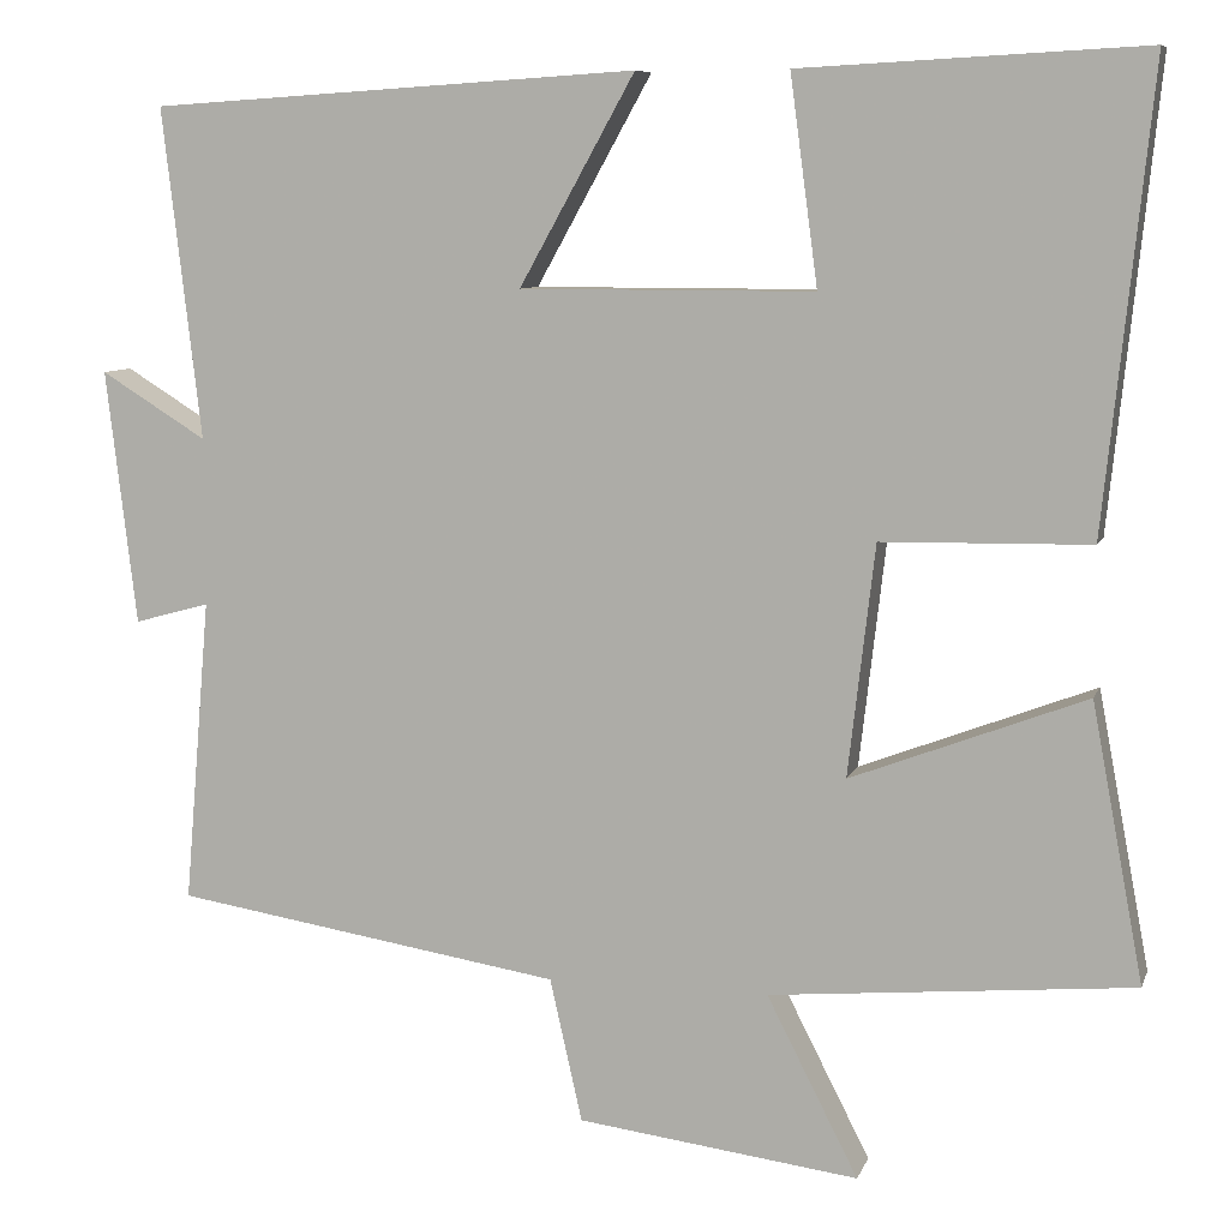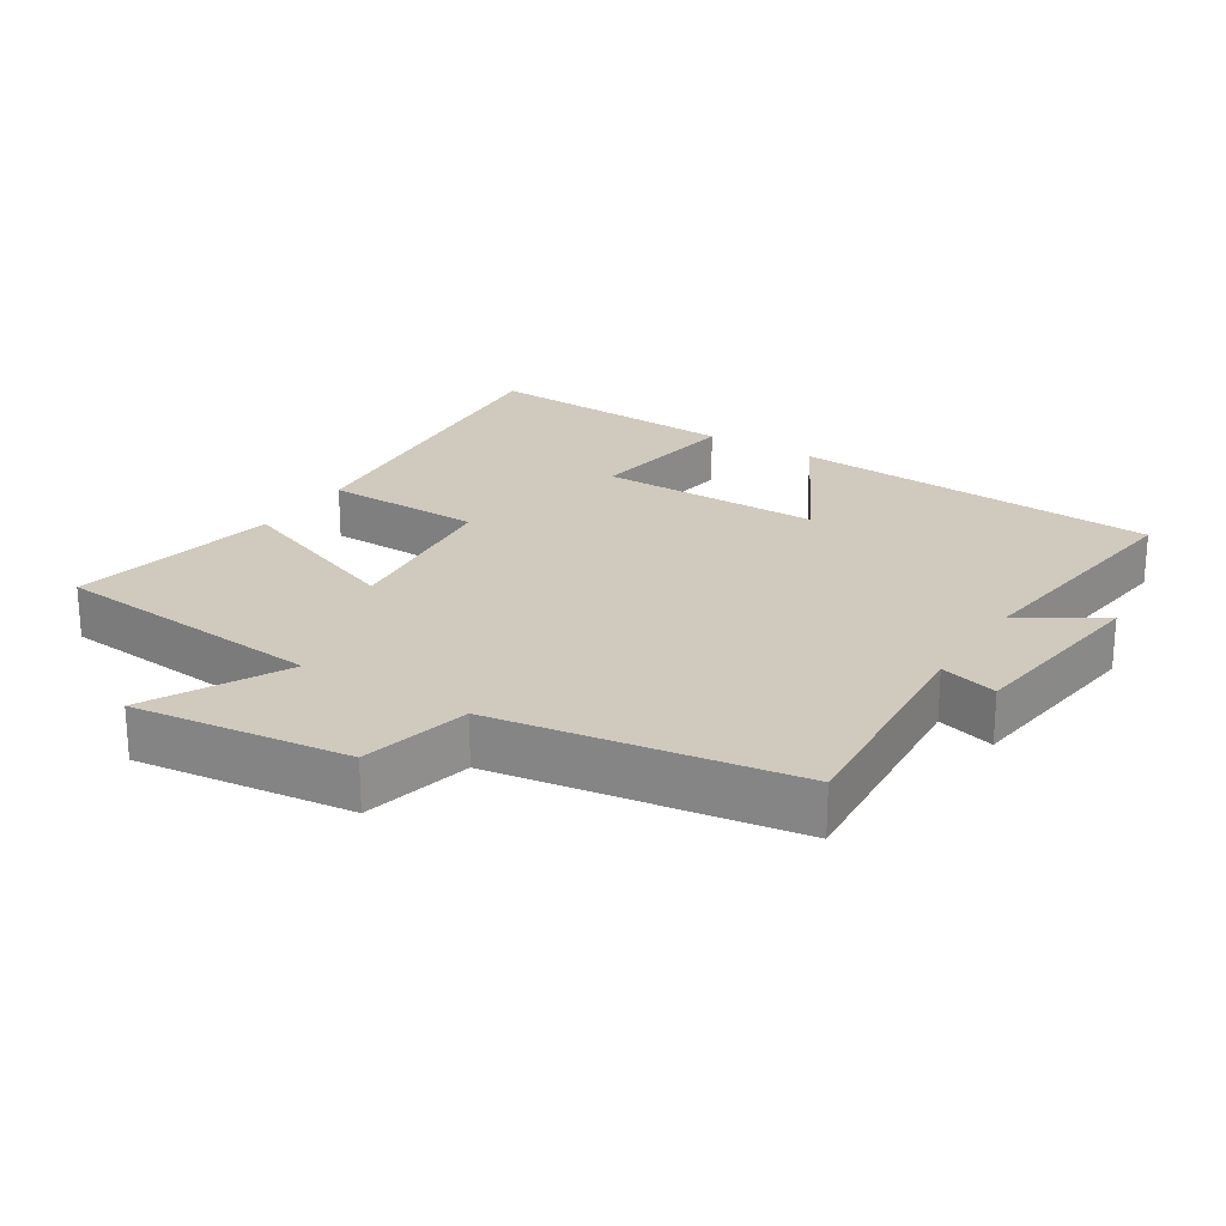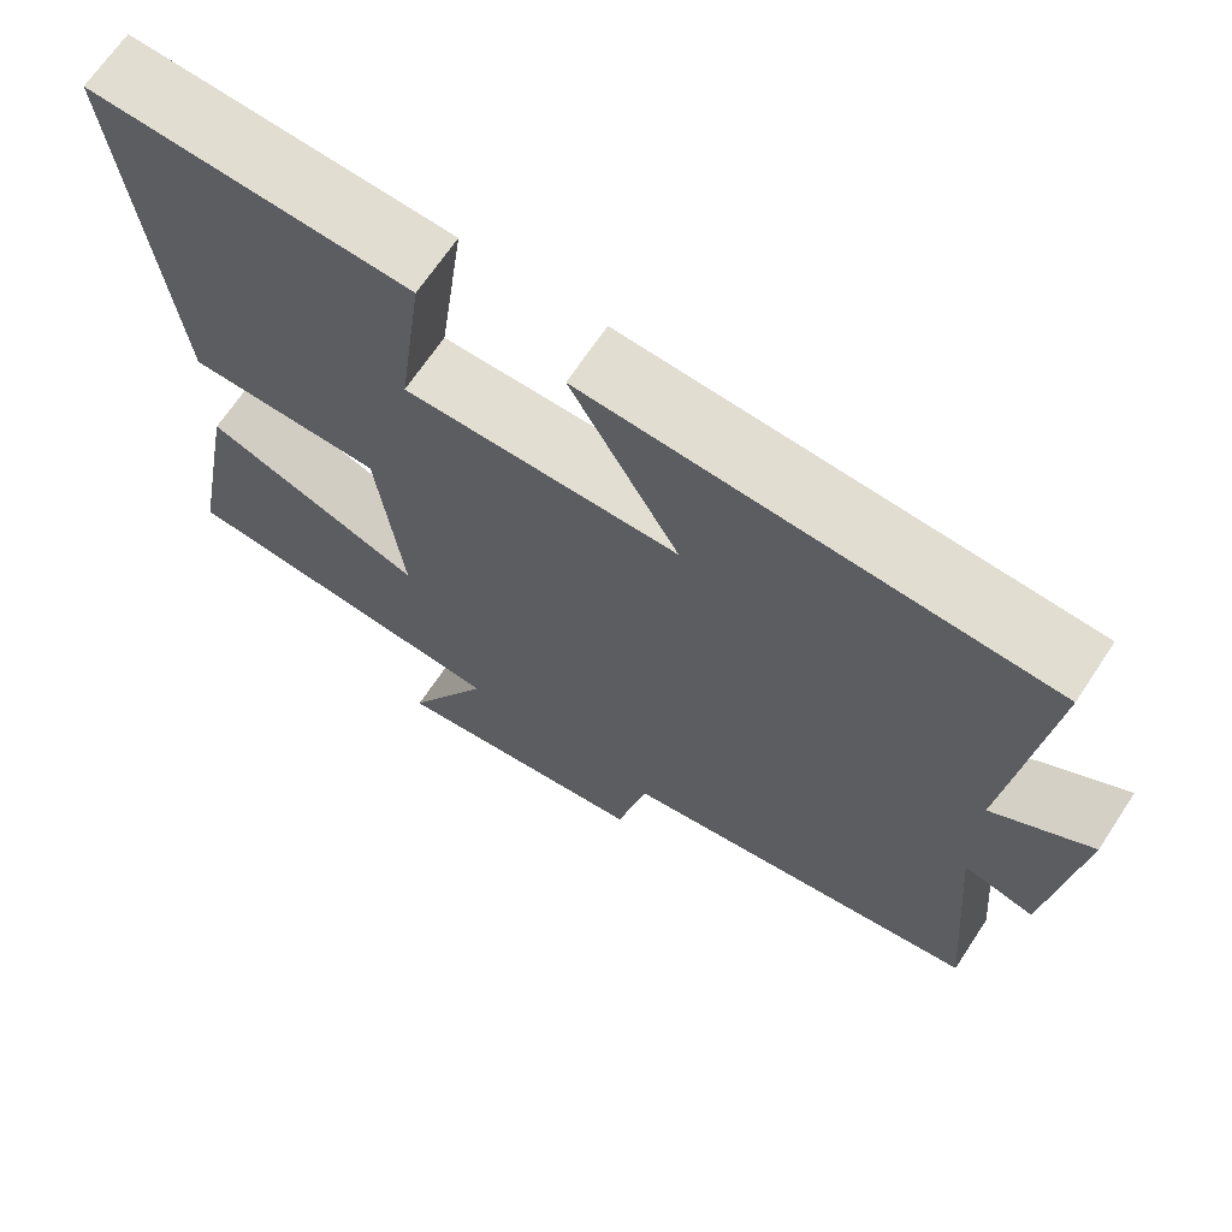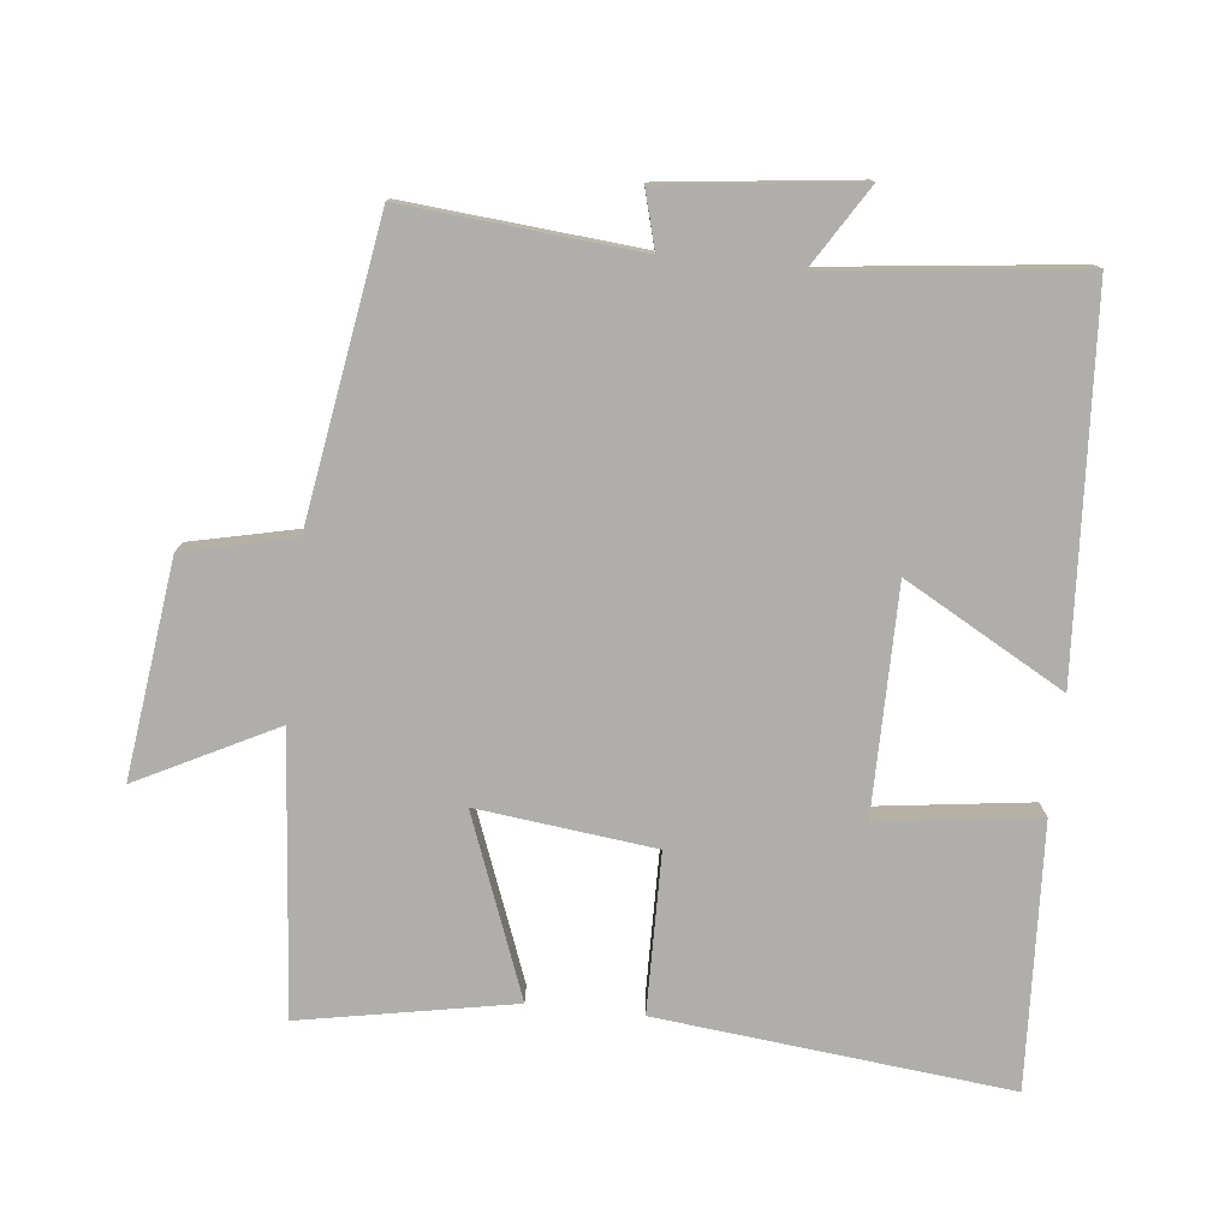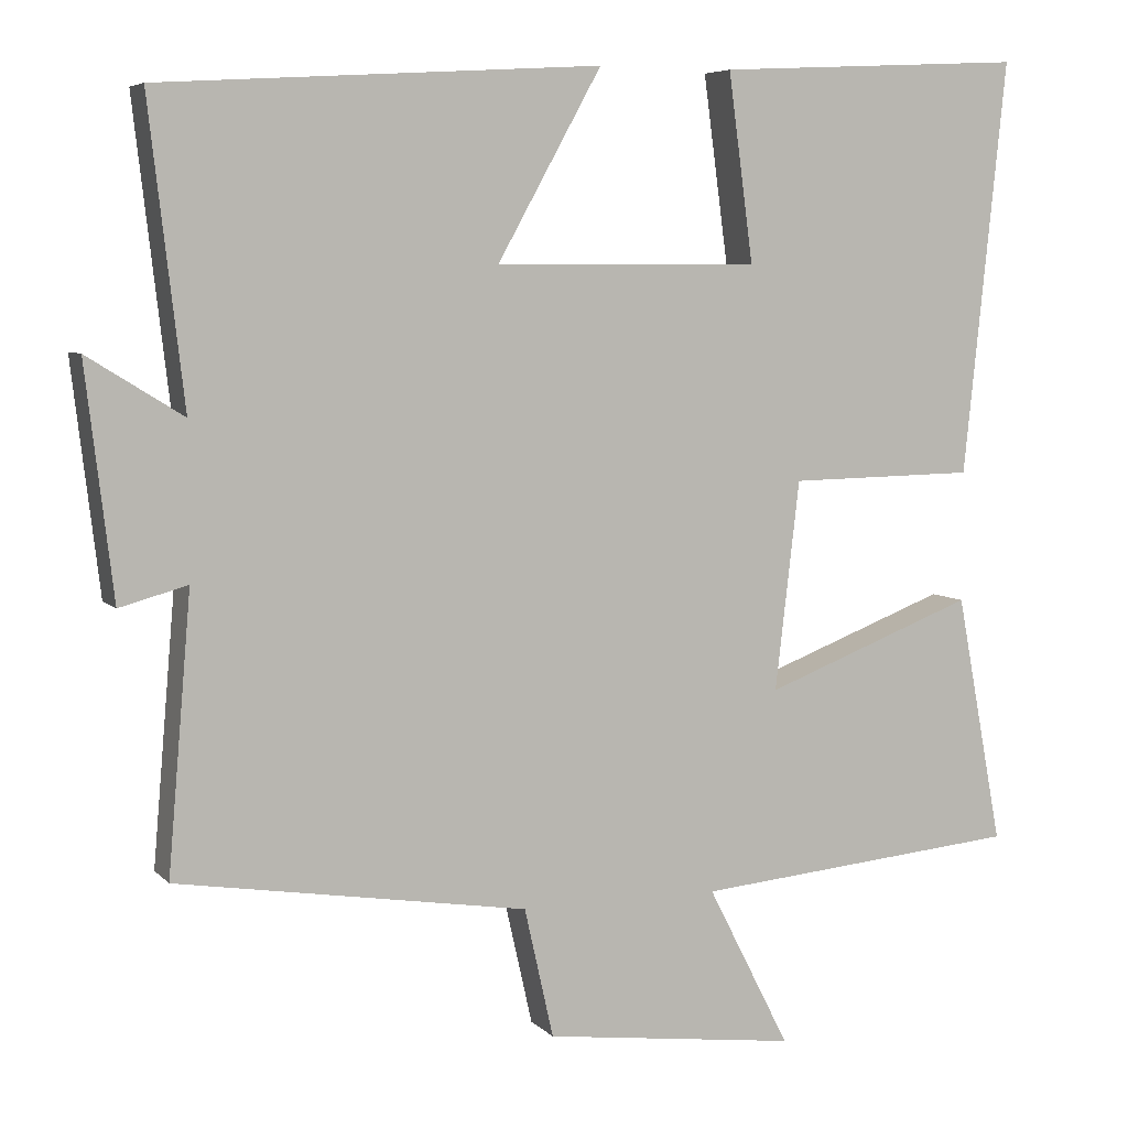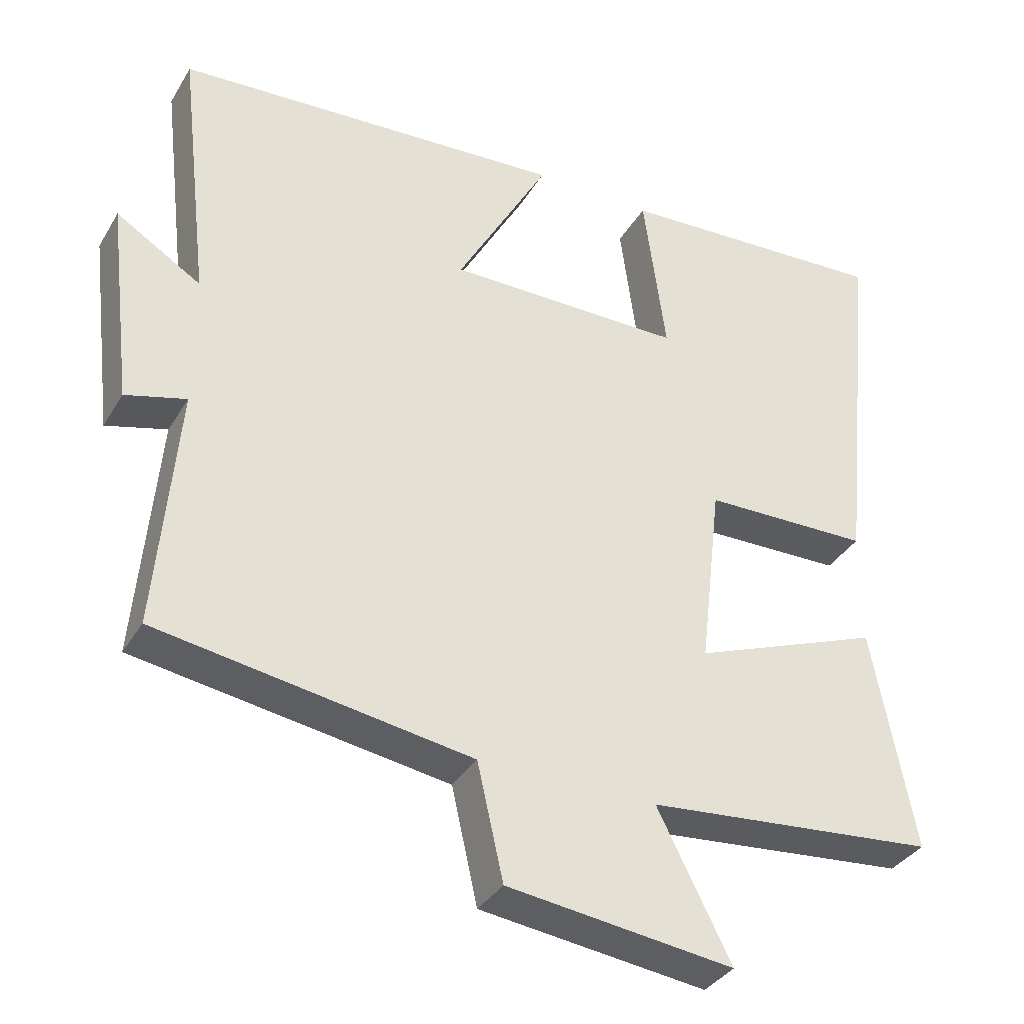
<metadata>
{"format":"obj","ext":"obj","renderer":"f3d","projection":"perspective","resolution":1024,"background":"white","views":[{"elev":8.2,"azim":15.0,"up":"+Z"},{"elev":23.0,"azim":-147.3,"up":"+Y"},{"elev":67.6,"azim":-146.5,"up":"+Z"},{"elev":-77.7,"azim":-96.2,"up":"+Y"},{"elev":6.1,"azim":-22.3,"up":"+Z"},{"elev":-35.3,"azim":-27.0,"up":"+Z"}]}
</metadata>
<code>
v -0.529 0.07 -0.431
v -0.5 0.07 -0.091
v -0.584 0.07 -0.114
v -0.618 0.07 0.17
v -0.5 0.07 0.097
v -0.543 0.07 0.466
v 0.002 0.07 0.5
v -0.127 0.07 0.268
v 0.201 0.07 0.268
v 0.17 0.07 0.5
v 0.553 0.07 0.52
v 0.5 0.07 0.008
v 0.268 0.07 0.004
v 0.238 0.07 -0.254
v 0.5 0.07 -0.154
v 0.558 0.07 -0.463
v 0.153 0.07 -0.5
v 0.255 0.07 -0.7
v -0.059 0.07 -0.66
v -0.095 0.07 -0.5
v -0.529 0 -0.431
v -0.5 0 -0.091
v -0.584 0 -0.114
v -0.618 0 0.17
v -0.5 0 0.097
v -0.543 0 0.466
v 0.002 0 0.5
v -0.127 0 0.268
v 0.201 0 0.268
v 0.17 0 0.5
v 0.553 0 0.52
v 0.5 0 0.008
v 0.268 0 0.004
v 0.238 0 -0.254
v 0.5 0 -0.154
v 0.558 0 -0.463
v 0.153 0 -0.5
v 0.255 0 -0.7
v -0.059 0 -0.66
v -0.095 0 -0.5
f 17 18 19 20
f 16 17 20
f 15 16 20
f 14 15 20
f 20 1 2
f 14 20 2
f 13 14 2
f 11 12 13
f 10 11 13
f 9 10 13
f 8 9 13 2
f 5 6 7 8
f 5 8 2 3
f 3 4 5
f 40 39 38 37
f 40 37 36
f 40 36 35
f 40 35 34
f 22 21 40
f 22 40 34
f 22 34 33
f 33 32 31
f 33 31 30
f 33 30 29
f 22 33 29 28
f 28 27 26 25
f 23 22 28 25
f 25 24 23
f 1 21 22 2
f 2 22 23 3
f 3 23 24 4
f 4 24 25 5
f 5 25 26 6
f 6 26 27 7
f 7 27 28 8
f 8 28 29 9
f 9 29 30 10
f 10 30 31 11
f 11 31 32 12
f 12 32 33 13
f 13 33 34 14
f 14 34 35 15
f 15 35 36 16
f 16 36 37 17
f 17 37 38 18
f 18 38 39 19
f 19 39 40 20
f 20 40 21 1

</code>
